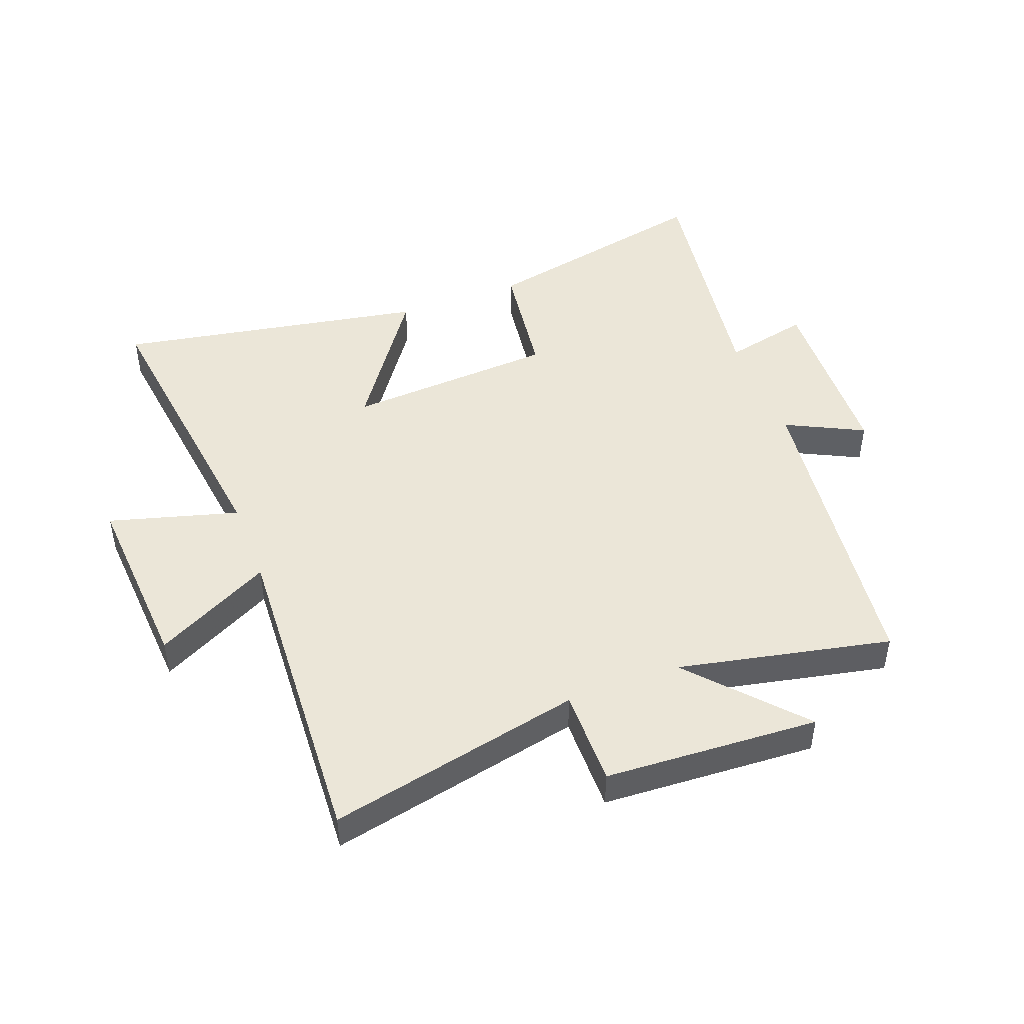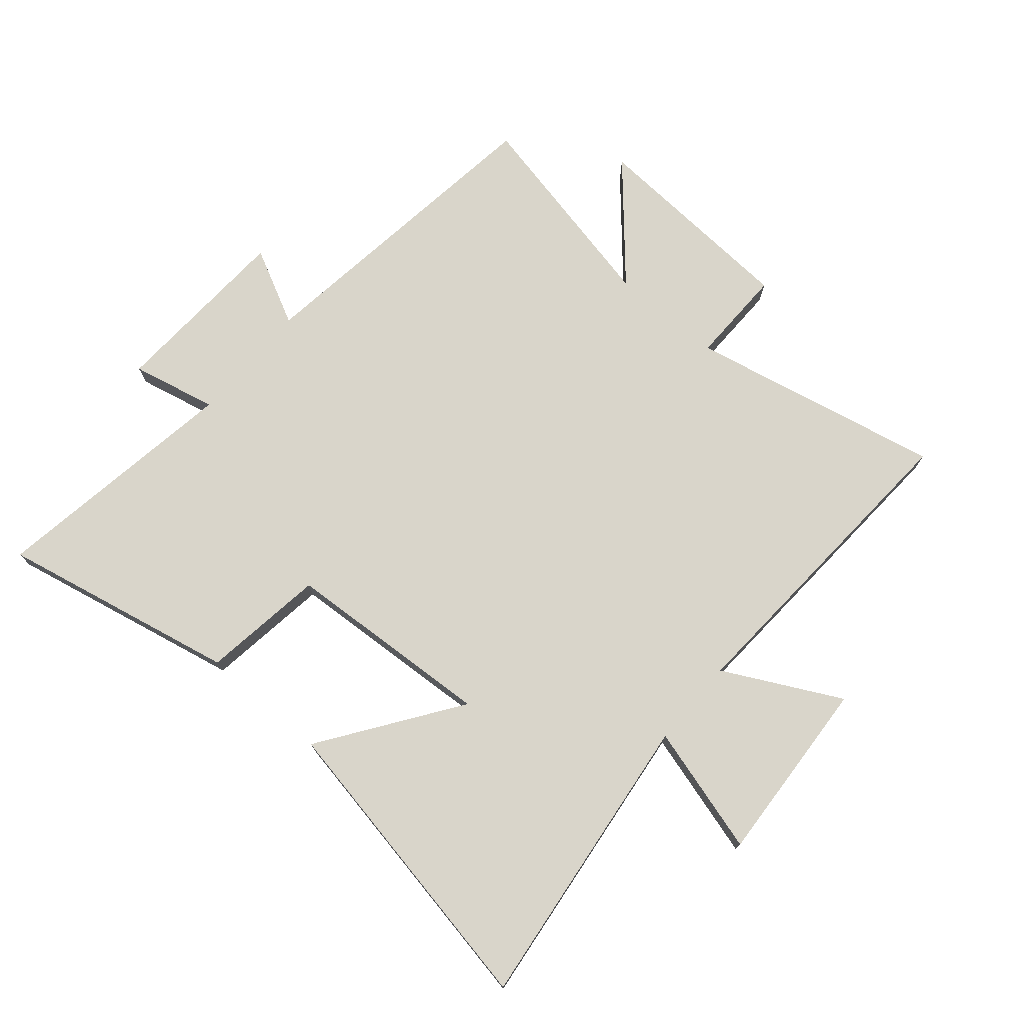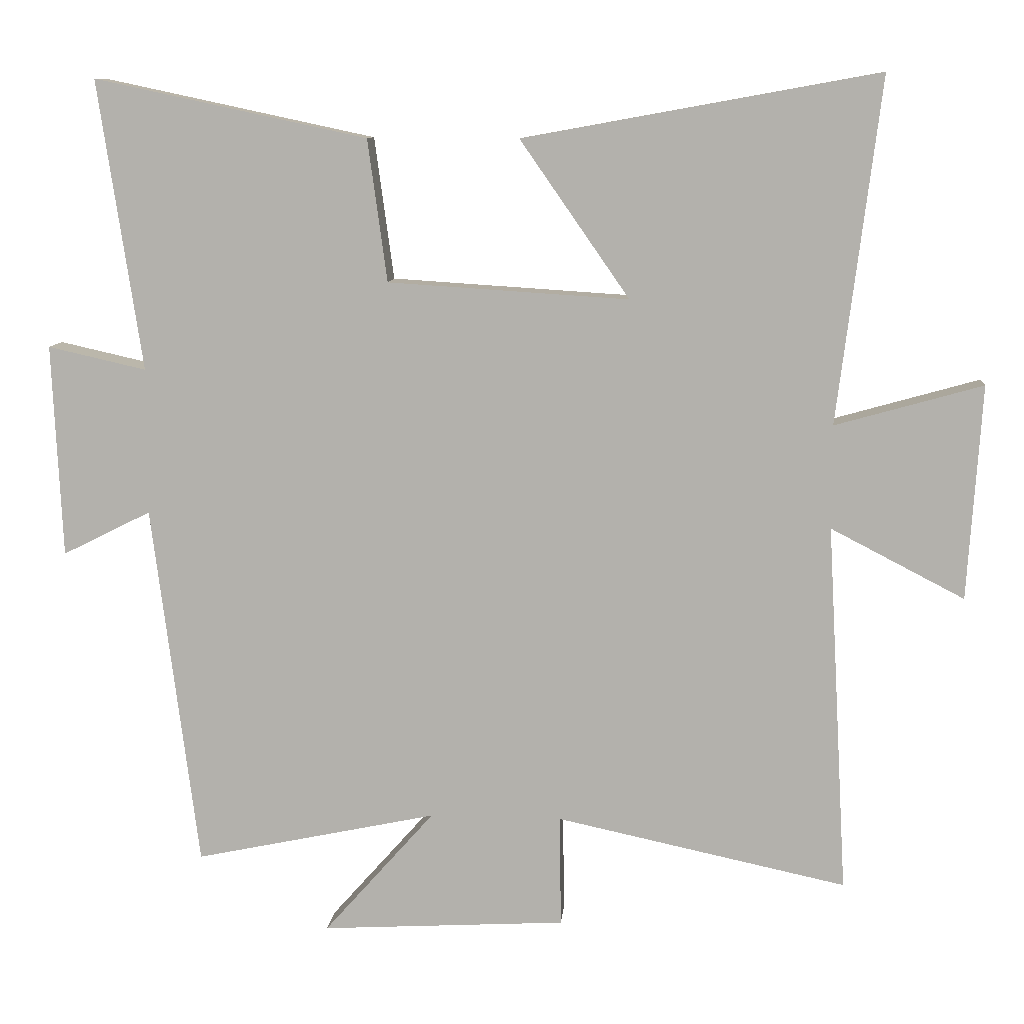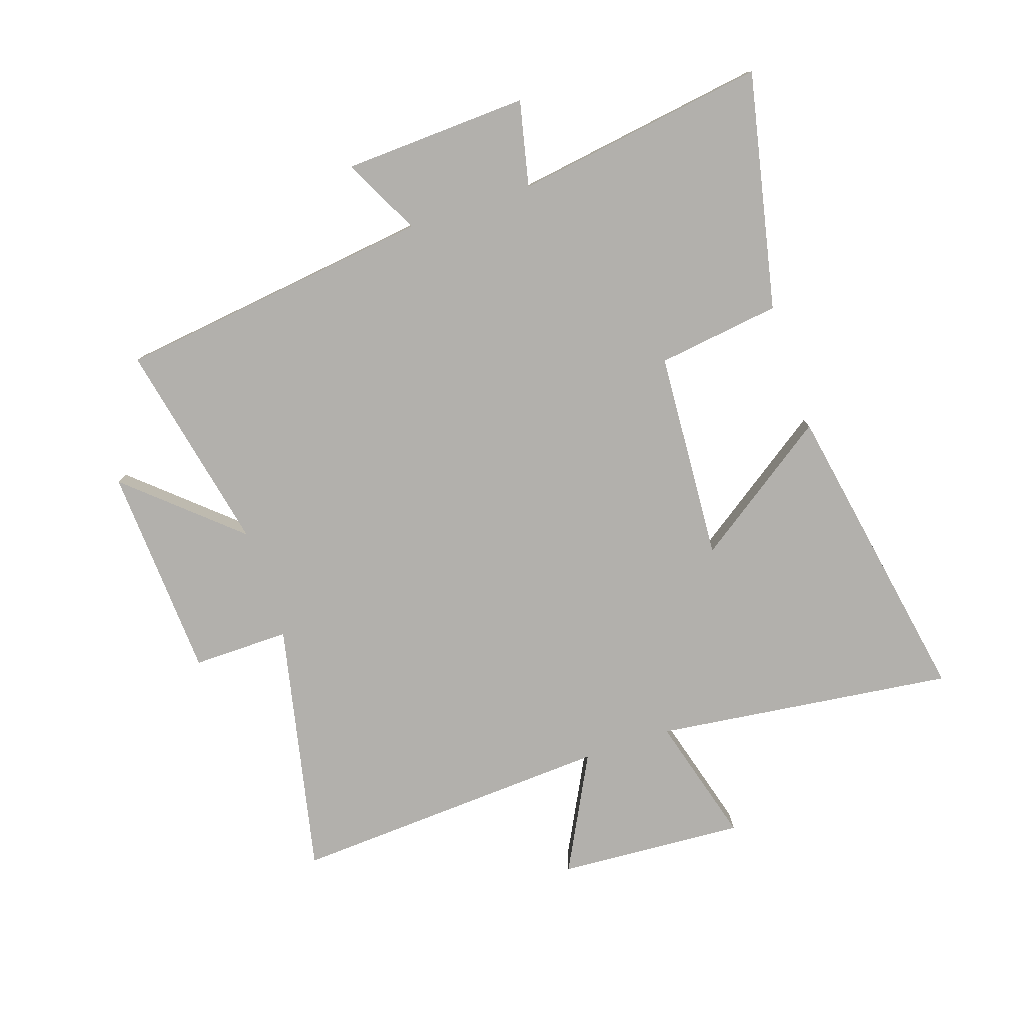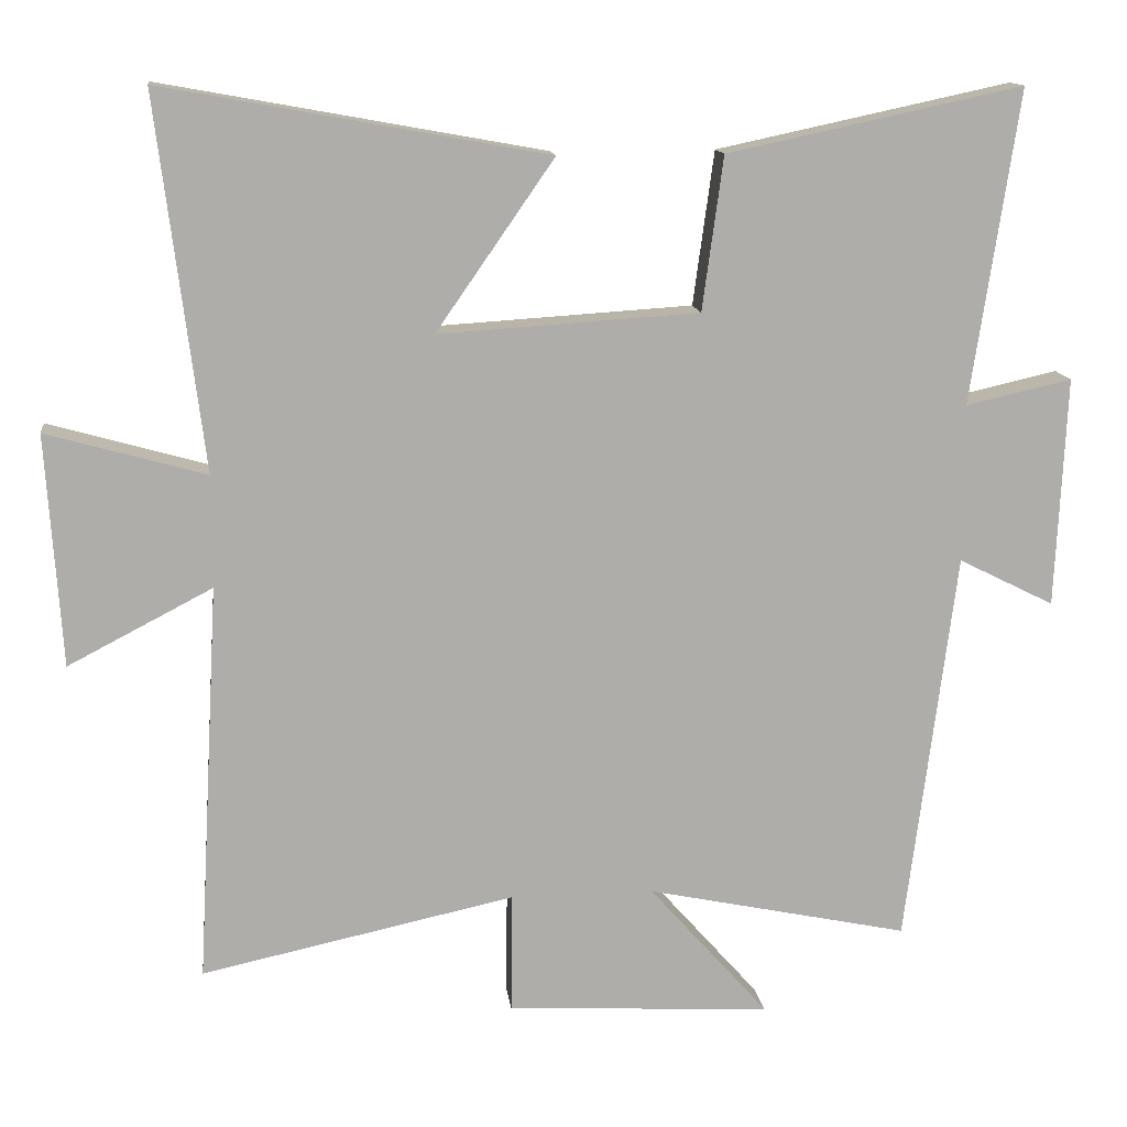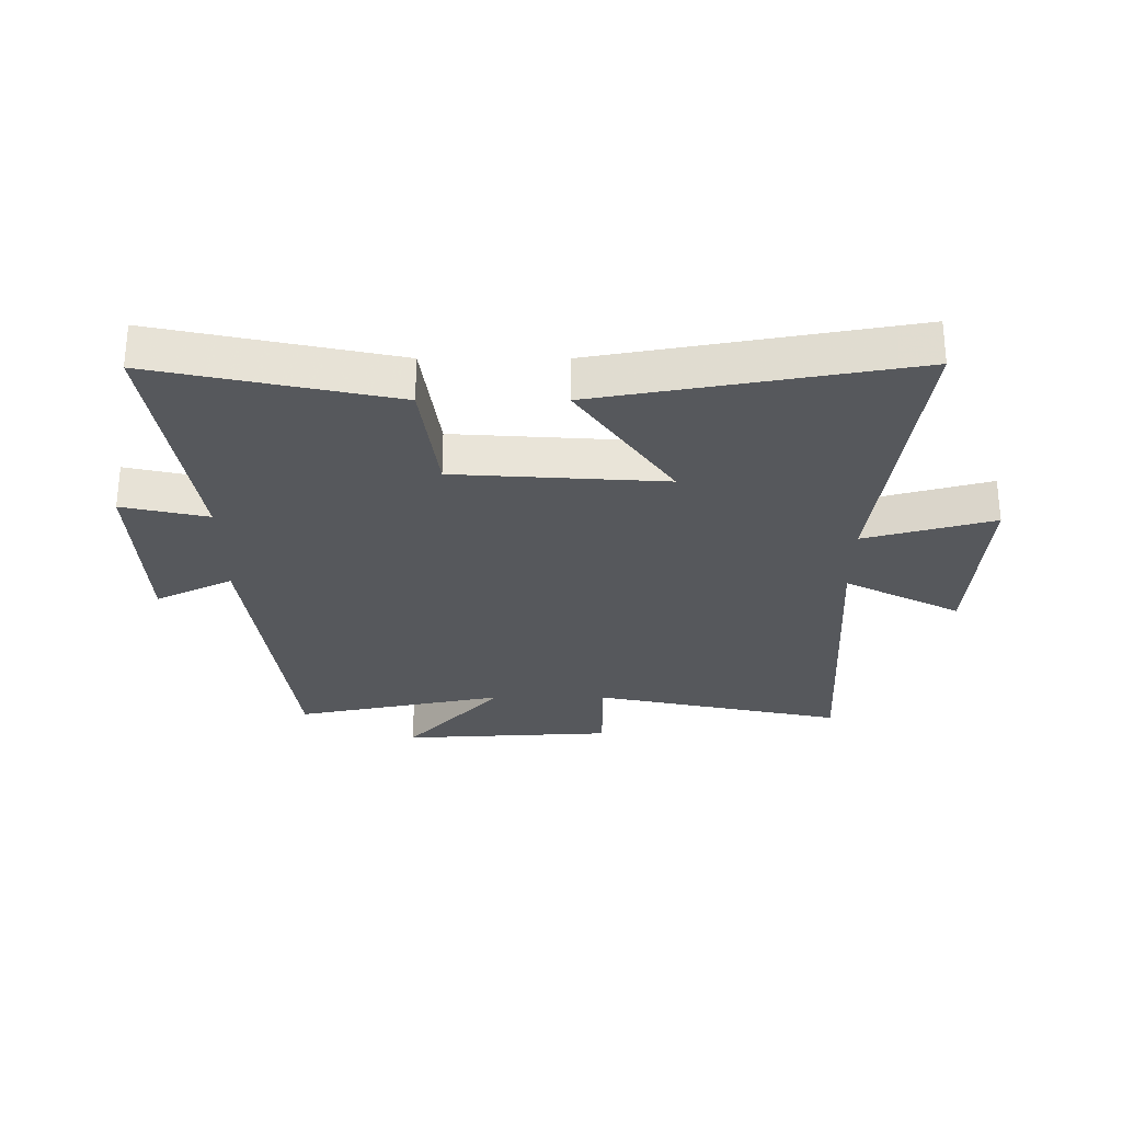
<metadata>
{"format":"obj","ext":"obj","renderer":"f3d","projection":"perspective","resolution":1024,"background":"white","views":[{"elev":46.4,"azim":159.2,"up":"+Y"},{"elev":74.4,"azim":40.6,"up":"+Y"},{"elev":9.9,"azim":5.1,"up":"+Z"},{"elev":-78.8,"azim":-71.5,"up":"+Y"},{"elev":13.3,"azim":173.0,"up":"+Z"},{"elev":-28.1,"azim":0.0,"up":"+Y"}]}
</metadata>
<code>
v -0.433 0.07 -0.574
v -0.5 0.07 -0.047
v -0.628 0.07 -0.111
v -0.642 0.07 0.197
v -0.5 0.07 0.165
v -0.563 0.07 0.584
v -0.169 0.07 0.5
v -0.141 0.07 0.295
v 0.207 0.07 0.273
v 0.049 0.07 0.5
v 0.562 0.07 0.593
v 0.5 0.07 0.095
v 0.713 0.07 0.155
v 0.693 0.07 -0.155
v 0.5 0.07 -0.055
v 0.53 0.07 -0.59
v 0.11 0.07 -0.5
v 0.112 0.07 -0.661
v -0.242 0.07 -0.681
v -0.082 0.07 -0.5
v -0.433 0 -0.574
v -0.5 0 -0.047
v -0.628 0 -0.111
v -0.642 0 0.197
v -0.5 0 0.165
v -0.563 0 0.584
v -0.169 0 0.5
v -0.141 0 0.295
v 0.207 0 0.273
v 0.049 0 0.5
v 0.562 0 0.593
v 0.5 0 0.095
v 0.713 0 0.155
v 0.693 0 -0.155
v 0.5 0 -0.055
v 0.53 0 -0.59
v 0.11 0 -0.5
v 0.112 0 -0.661
v -0.242 0 -0.681
v -0.082 0 -0.5
f 17 18 19 20
f 15 16 17
f 15 17 20
f 12 13 14 15
f 12 15 20 1
f 9 10 11 12
f 8 9 12 1
f 5 6 7 8
f 2 3 4 5
f 1 2 5 8
f 40 39 38 37
f 37 36 35
f 40 37 35
f 35 34 33 32
f 21 40 35 32
f 32 31 30 29
f 21 32 29 28
f 28 27 26 25
f 25 24 23 22
f 28 25 22 21
f 1 21 22 2
f 2 22 23 3
f 3 23 24 4
f 4 24 25 5
f 5 25 26 6
f 6 26 27 7
f 7 27 28 8
f 8 28 29 9
f 9 29 30 10
f 10 30 31 11
f 11 31 32 12
f 12 32 33 13
f 13 33 34 14
f 14 34 35 15
f 15 35 36 16
f 16 36 37 17
f 17 37 38 18
f 18 38 39 19
f 19 39 40 20
f 20 40 21 1

</code>
